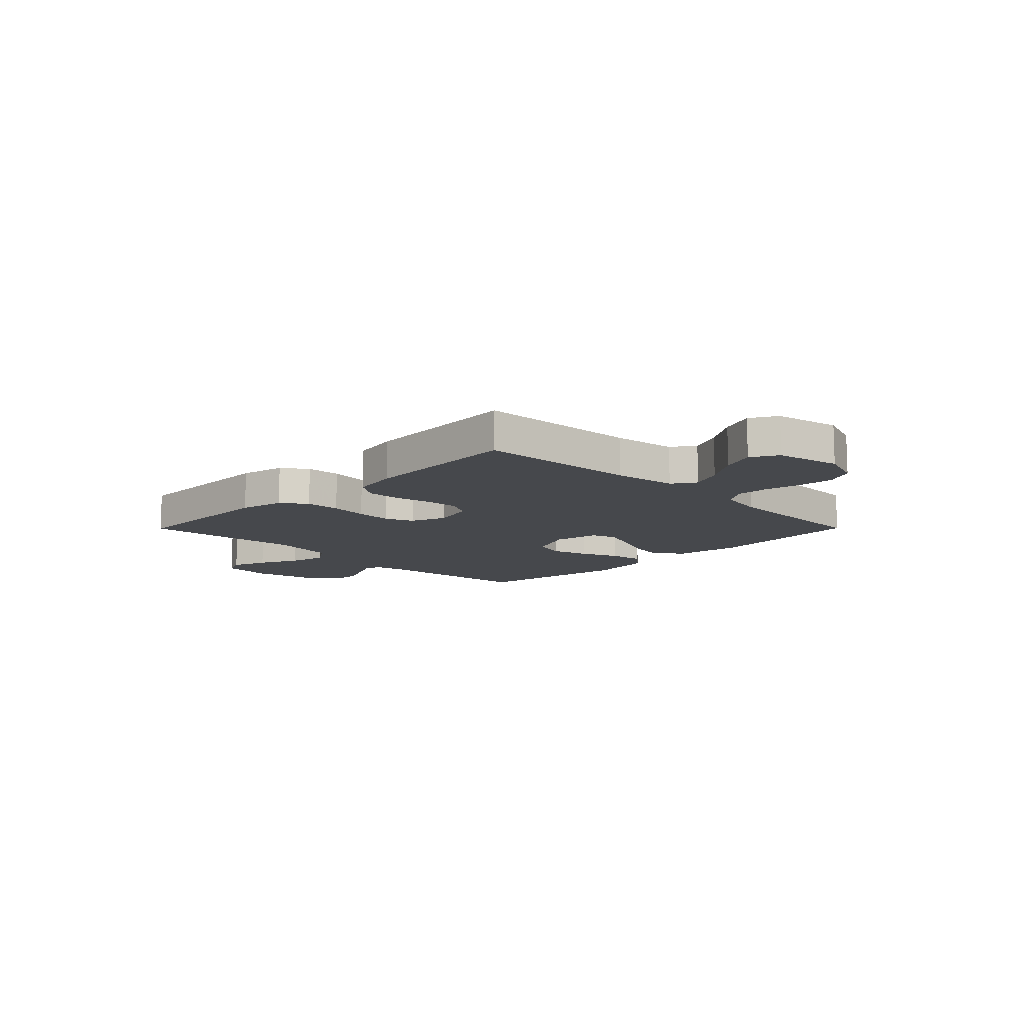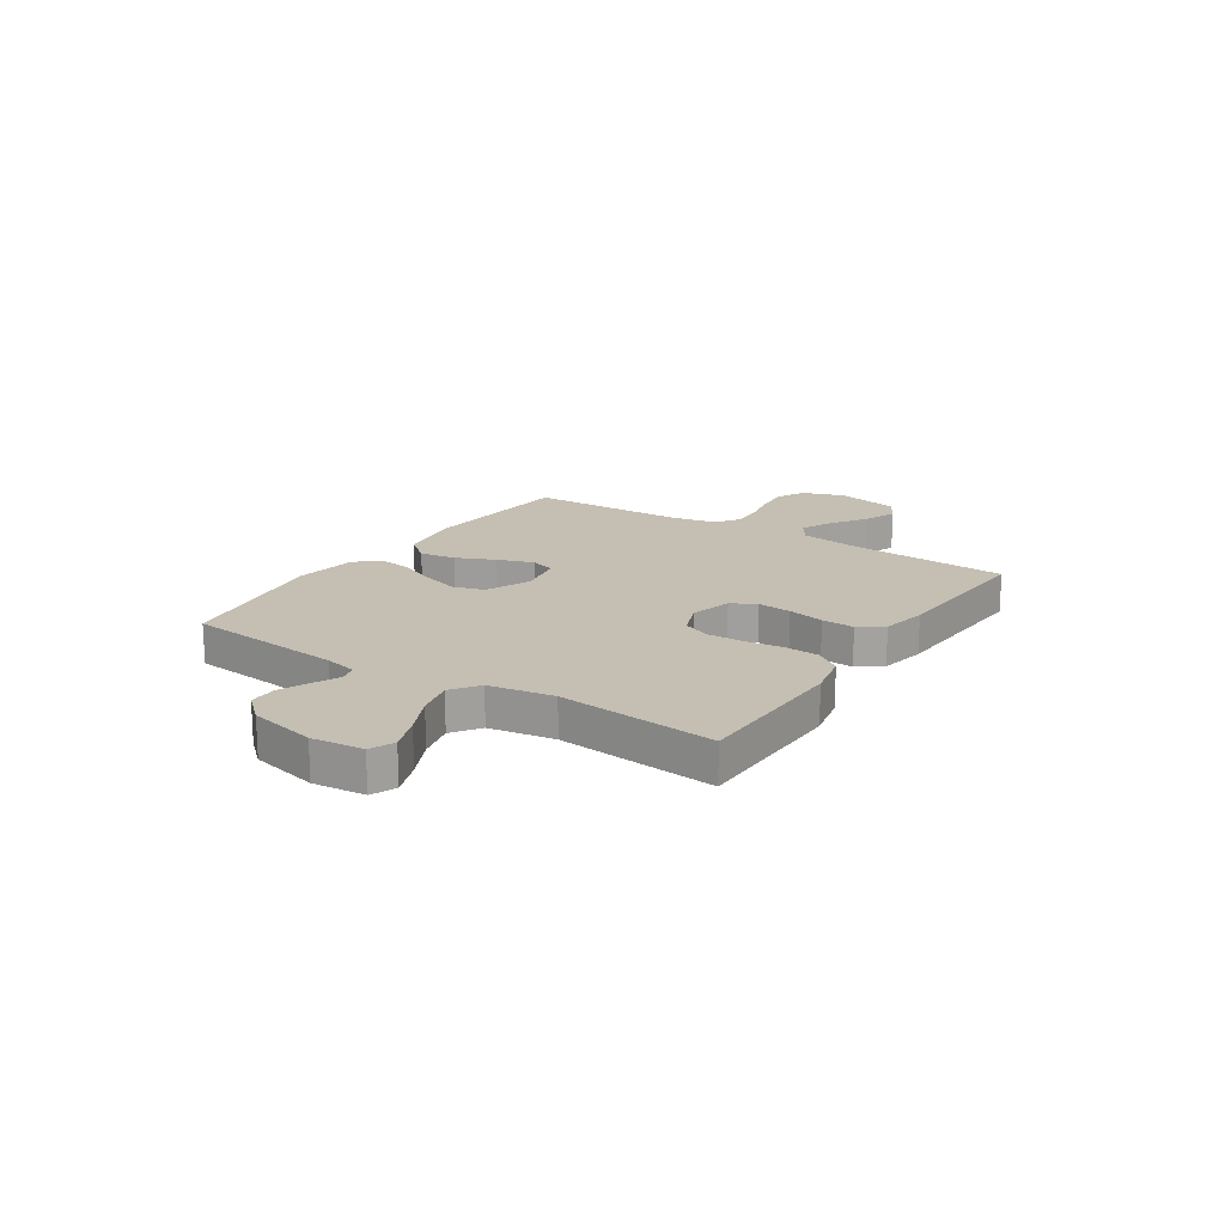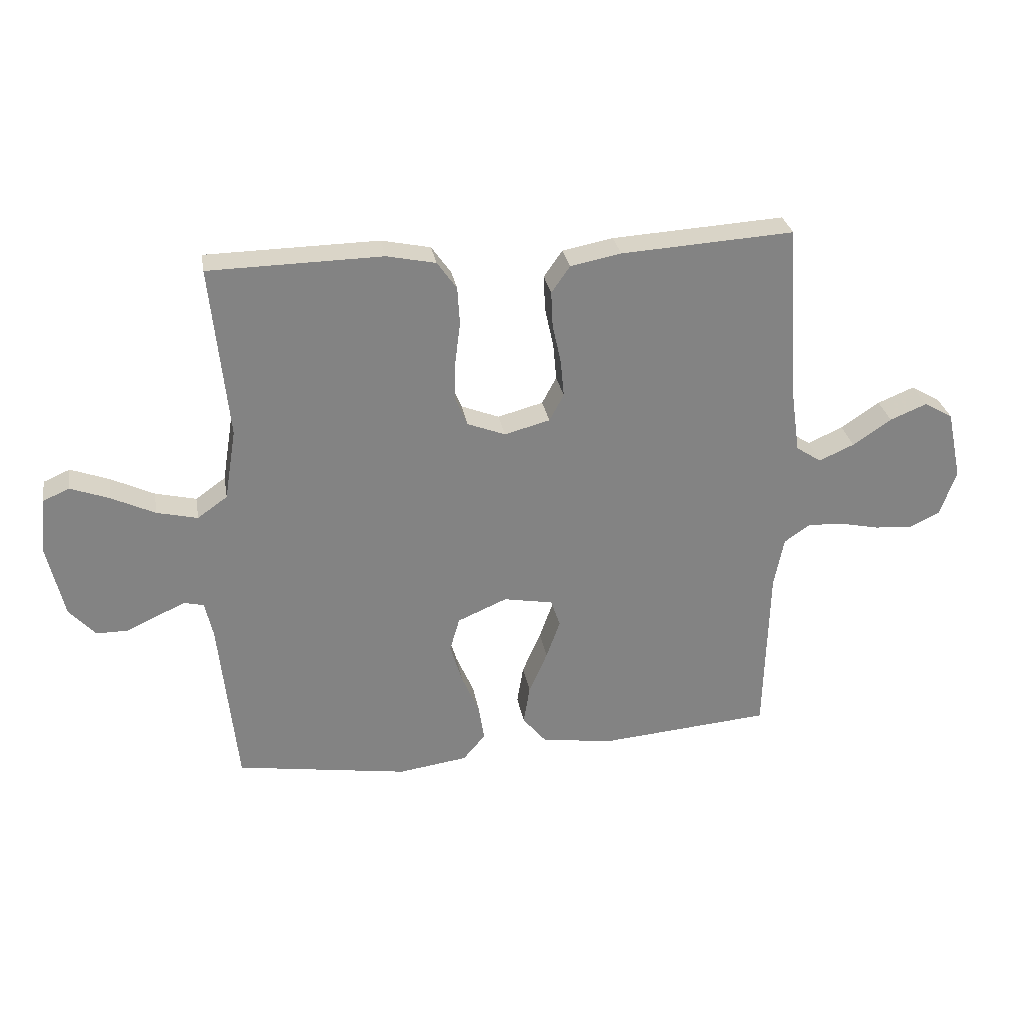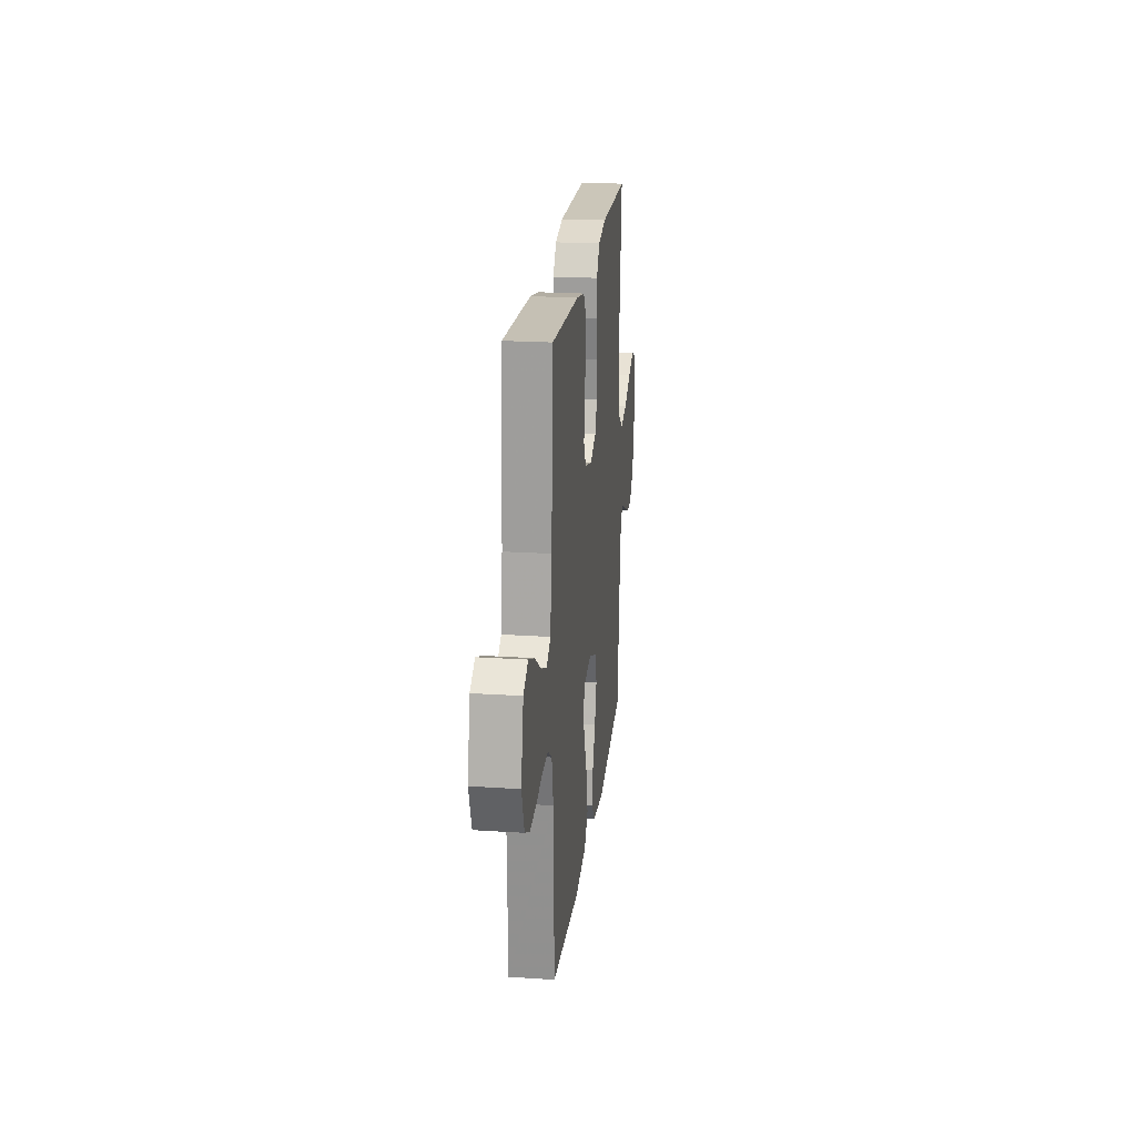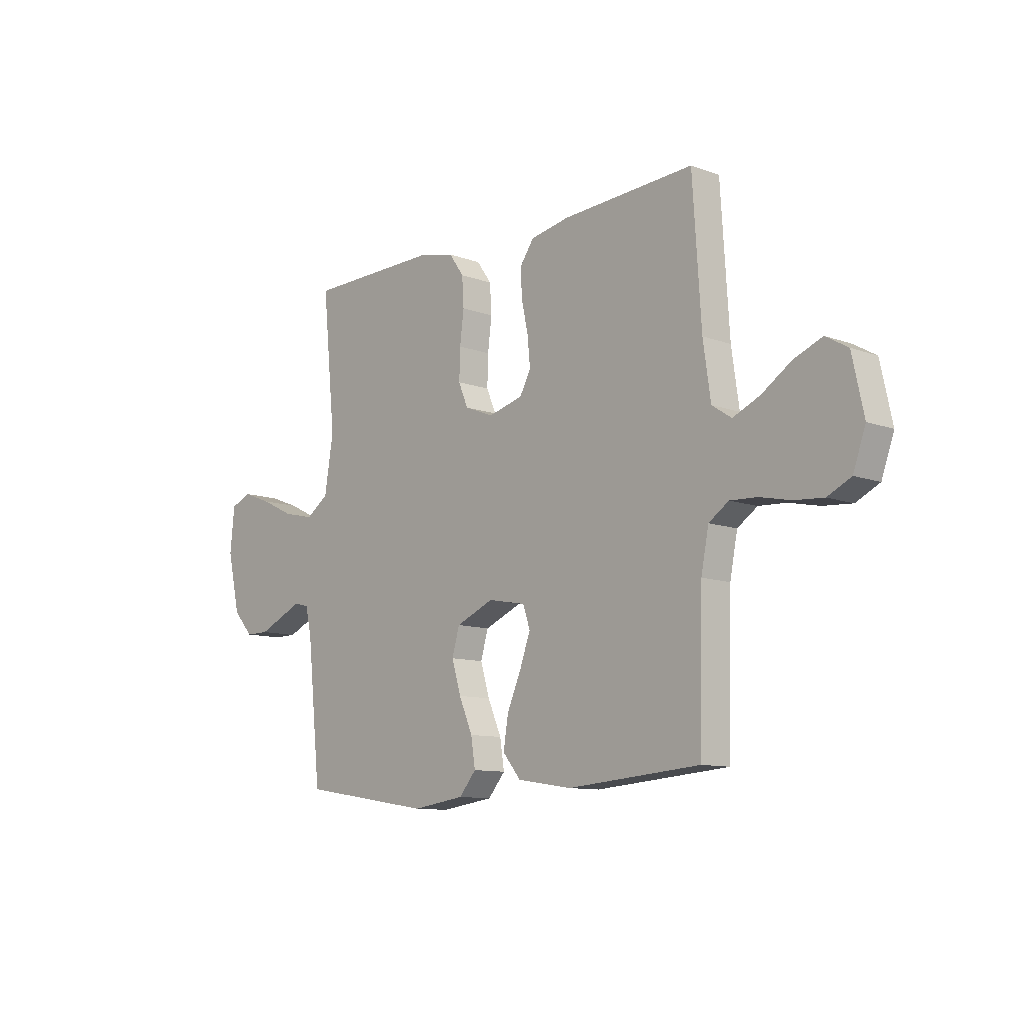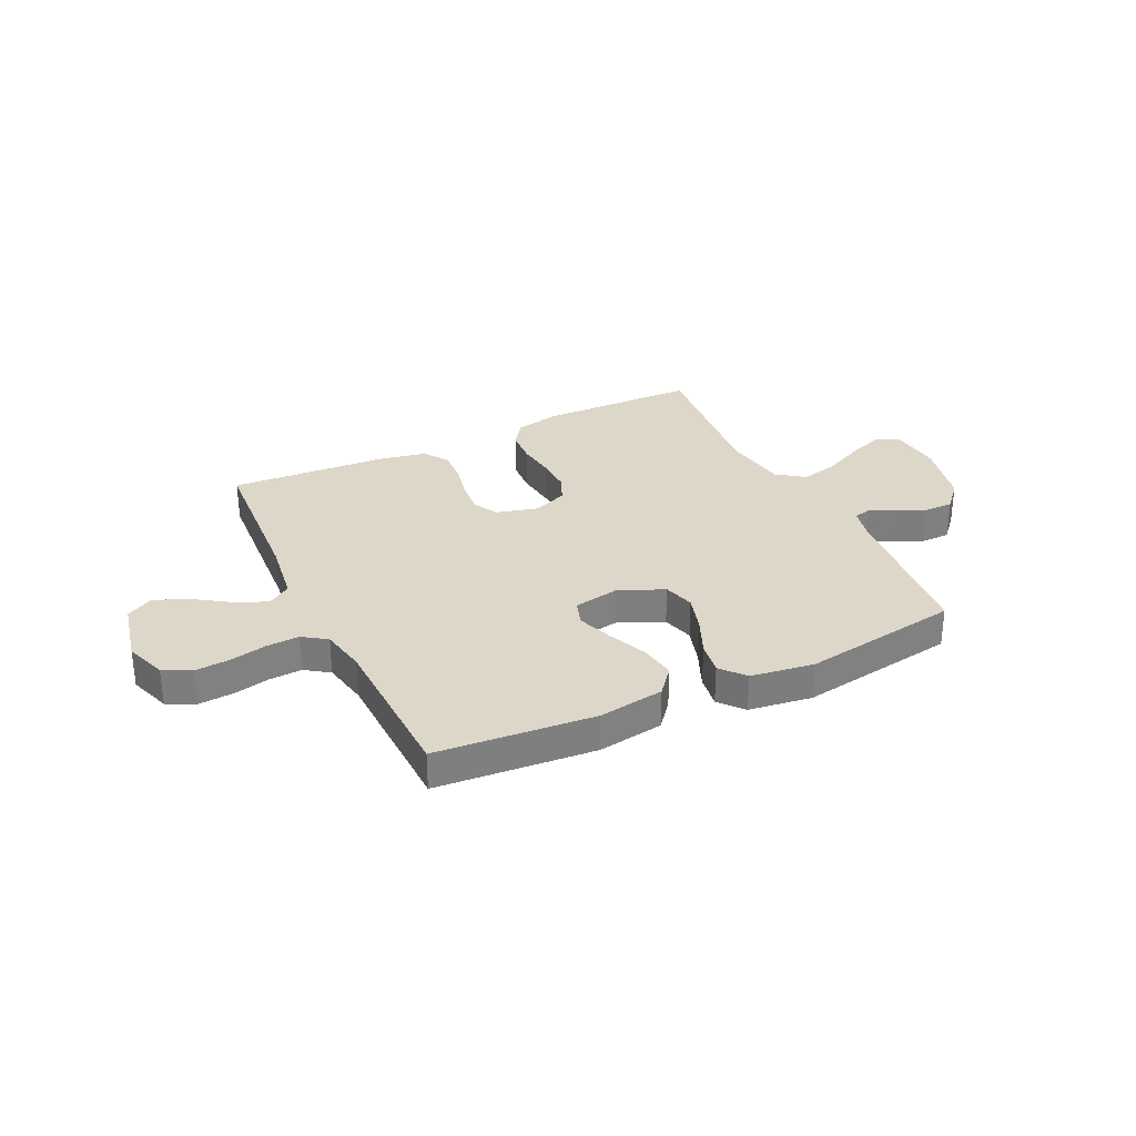
<metadata>
{"format":"obj","ext":"obj","renderer":"f3d","projection":"perspective","resolution":1024,"background":"white","views":[{"elev":-11.4,"azim":45.2,"up":"+Y"},{"elev":17.6,"azim":-56.8,"up":"+Y"},{"elev":29.3,"azim":-9.8,"up":"+Z"},{"elev":21.7,"azim":96.6,"up":"+Z"},{"elev":-10.5,"azim":47.4,"up":"+Z"},{"elev":30.9,"azim":154.4,"up":"+Y"}]}
</metadata>
<code>
v 0.5 0.07 0.5
v 0.519 0.07 0.2
v 0.536 0.07 0.081
v 0.58 0.07 0.052
v 0.641 0.07 0.079
v 0.708 0.07 0.124
v 0.772 0.07 0.15
v 0.822 0.07 0.121
v 0.848 0.07 0
v 0.82 0.07 -0.079
v 0.767 0.07 -0.105
v 0.701 0.07 -0.1
v 0.632 0.07 -0.085
v 0.57 0.07 -0.082
v 0.525 0.07 -0.113
v 0.508 0.07 -0.2
v 0.5 0.07 -0.5
v 0.2 0.07 -0.525
v 0.076 0.07 -0.506
v 0.035 0.07 -0.456
v 0.046 0.07 -0.388
v 0.078 0.07 -0.314
v 0.102 0.07 -0.247
v 0.086 0.07 -0.199
v 0 0.07 -0.183
v -0.086 0.07 -0.22
v -0.103 0.07 -0.279
v -0.082 0.07 -0.349
v -0.051 0.07 -0.421
v -0.041 0.07 -0.484
v -0.08 0.07 -0.53
v -0.2 0.07 -0.547
v -0.5 0.07 -0.5
v -0.531 0.07 -0.2
v -0.545 0.07 -0.138
v -0.579 0.07 -0.13
v -0.628 0.07 -0.152
v -0.683 0.07 -0.177
v -0.737 0.07 -0.177
v -0.782 0.07 -0.127
v -0.811 0.07 0
v -0.801 0.07 0.098
v -0.755 0.07 0.118
v -0.688 0.07 0.093
v -0.613 0.07 0.057
v -0.542 0.07 0.04
v -0.49 0.07 0.077
v -0.47 0.07 0.2
v -0.5 0.07 0.5
v -0.2 0.07 0.505
v -0.115 0.07 0.487
v -0.081 0.07 0.439
v -0.077 0.07 0.374
v -0.086 0.07 0.302
v -0.088 0.07 0.234
v -0.066 0.07 0.182
v 0 0.07 0.156
v 0.079 0.07 0.177
v 0.104 0.07 0.224
v 0.098 0.07 0.288
v 0.083 0.07 0.357
v 0.08 0.07 0.419
v 0.112 0.07 0.465
v 0.2 0.07 0.482
v 0.5 0 0.5
v 0.519 0 0.2
v 0.536 0 0.081
v 0.58 0 0.052
v 0.641 0 0.079
v 0.708 0 0.124
v 0.772 0 0.15
v 0.822 0 0.121
v 0.848 0 0
v 0.82 0 -0.079
v 0.767 0 -0.105
v 0.701 0 -0.1
v 0.632 0 -0.085
v 0.57 0 -0.082
v 0.525 0 -0.113
v 0.508 0 -0.2
v 0.5 0 -0.5
v 0.2 0 -0.525
v 0.076 0 -0.506
v 0.035 0 -0.456
v 0.046 0 -0.388
v 0.078 0 -0.314
v 0.102 0 -0.247
v 0.086 0 -0.199
v 0 0 -0.183
v -0.086 0 -0.22
v -0.103 0 -0.279
v -0.082 0 -0.349
v -0.051 0 -0.421
v -0.041 0 -0.484
v -0.08 0 -0.53
v -0.2 0 -0.547
v -0.5 0 -0.5
v -0.531 0 -0.2
v -0.545 0 -0.138
v -0.579 0 -0.13
v -0.628 0 -0.152
v -0.683 0 -0.177
v -0.737 0 -0.177
v -0.782 0 -0.127
v -0.811 0 0
v -0.801 0 0.098
v -0.755 0 0.118
v -0.688 0 0.093
v -0.613 0 0.057
v -0.542 0 0.04
v -0.49 0 0.077
v -0.47 0 0.2
v -0.5 0 0.5
v -0.2 0 0.505
v -0.115 0 0.487
v -0.081 0 0.439
v -0.077 0 0.374
v -0.086 0 0.302
v -0.088 0 0.234
v -0.066 0 0.182
v 0 0 0.156
v 0.079 0 0.177
v 0.104 0 0.224
v 0.098 0 0.288
v 0.083 0 0.357
v 0.08 0 0.419
v 0.112 0 0.465
v 0.2 0 0.482
f 64 1 2
f 63 64 2
f 62 63 2
f 61 62 2
f 60 61 2
f 59 60 2 3
f 58 59 3 4
f 57 58 4
f 52 53 54
f 51 52 54
f 50 51 54
f 49 50 54
f 48 49 54
f 47 48 54 55
f 46 47 55 56
f 43 44 45
f 42 43 45
f 41 42 45
f 40 41 45
f 39 40 45
f 38 39 45
f 37 38 45
f 36 37 45 46
f 46 56 57
f 36 46 57
f 35 36 57
f 32 33 34
f 31 32 34
f 30 31 34
f 29 30 34
f 28 29 34
f 27 28 34 35
f 20 21 22
f 19 20 22
f 18 19 22
f 17 18 22
f 16 17 22
f 15 16 22 23
f 14 15 23 24
f 11 12 13
f 10 11 13
f 9 10 13
f 8 9 13
f 7 8 13
f 6 7 13
f 5 6 13
f 4 5 13 14
f 14 24 25
f 4 14 25
f 57 4 25
f 26 27 35 57
f 25 26 57
f 66 65 128
f 66 128 127
f 66 127 126
f 66 126 125
f 66 125 124
f 67 66 124 123
f 68 67 123 122
f 68 122 121
f 118 117 116
f 118 116 115
f 118 115 114
f 118 114 113
f 118 113 112
f 119 118 112 111
f 120 119 111 110
f 109 108 107
f 109 107 106
f 109 106 105
f 109 105 104
f 109 104 103
f 109 103 102
f 109 102 101
f 110 109 101 100
f 121 120 110
f 121 110 100
f 121 100 99
f 98 97 96
f 98 96 95
f 98 95 94
f 98 94 93
f 98 93 92
f 99 98 92 91
f 86 85 84
f 86 84 83
f 86 83 82
f 86 82 81
f 86 81 80
f 87 86 80 79
f 88 87 79 78
f 77 76 75
f 77 75 74
f 77 74 73
f 77 73 72
f 77 72 71
f 77 71 70
f 77 70 69
f 78 77 69 68
f 89 88 78
f 89 78 68
f 89 68 121
f 121 99 91 90
f 121 90 89
f 1 65 66 2
f 2 66 67 3
f 3 67 68 4
f 4 68 69 5
f 5 69 70 6
f 6 70 71 7
f 7 71 72 8
f 8 72 73 9
f 9 73 74 10
f 10 74 75 11
f 11 75 76 12
f 12 76 77 13
f 13 77 78 14
f 14 78 79 15
f 15 79 80 16
f 16 80 81 17
f 17 81 82 18
f 18 82 83 19
f 19 83 84 20
f 20 84 85 21
f 21 85 86 22
f 22 86 87 23
f 23 87 88 24
f 24 88 89 25
f 25 89 90 26
f 26 90 91 27
f 27 91 92 28
f 28 92 93 29
f 29 93 94 30
f 30 94 95 31
f 31 95 96 32
f 32 96 97 33
f 33 97 98 34
f 34 98 99 35
f 35 99 100 36
f 36 100 101 37
f 37 101 102 38
f 38 102 103 39
f 39 103 104 40
f 40 104 105 41
f 41 105 106 42
f 42 106 107 43
f 43 107 108 44
f 44 108 109 45
f 45 109 110 46
f 46 110 111 47
f 47 111 112 48
f 48 112 113 49
f 49 113 114 50
f 50 114 115 51
f 51 115 116 52
f 52 116 117 53
f 53 117 118 54
f 54 118 119 55
f 55 119 120 56
f 56 120 121 57
f 57 121 122 58
f 58 122 123 59
f 59 123 124 60
f 60 124 125 61
f 61 125 126 62
f 62 126 127 63
f 63 127 128 64
f 64 128 65 1

</code>
